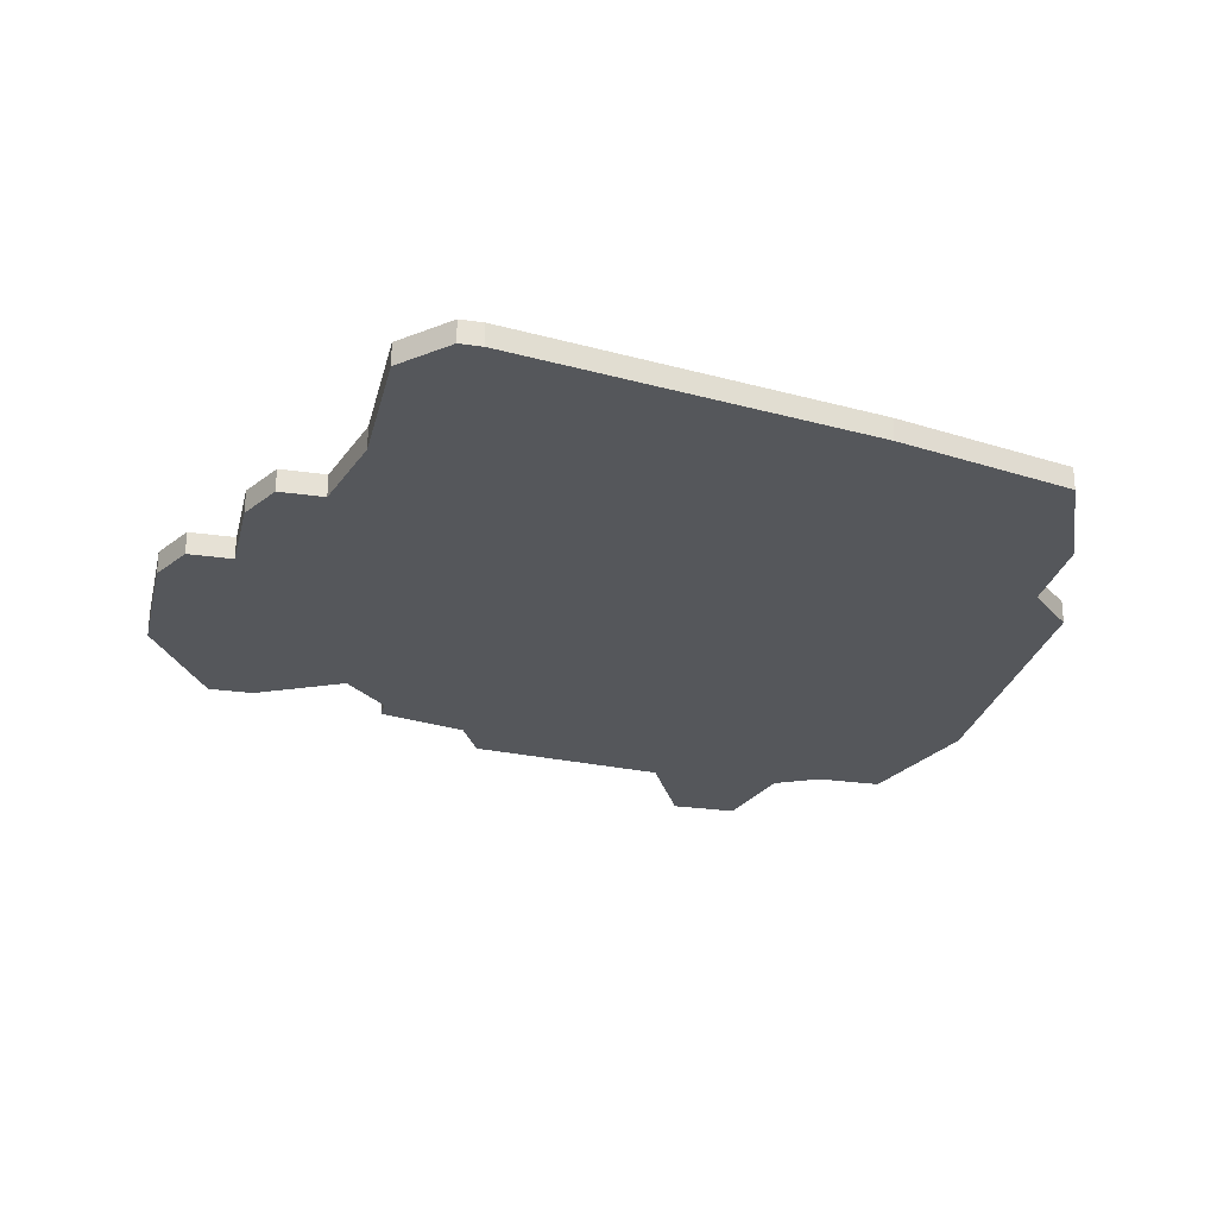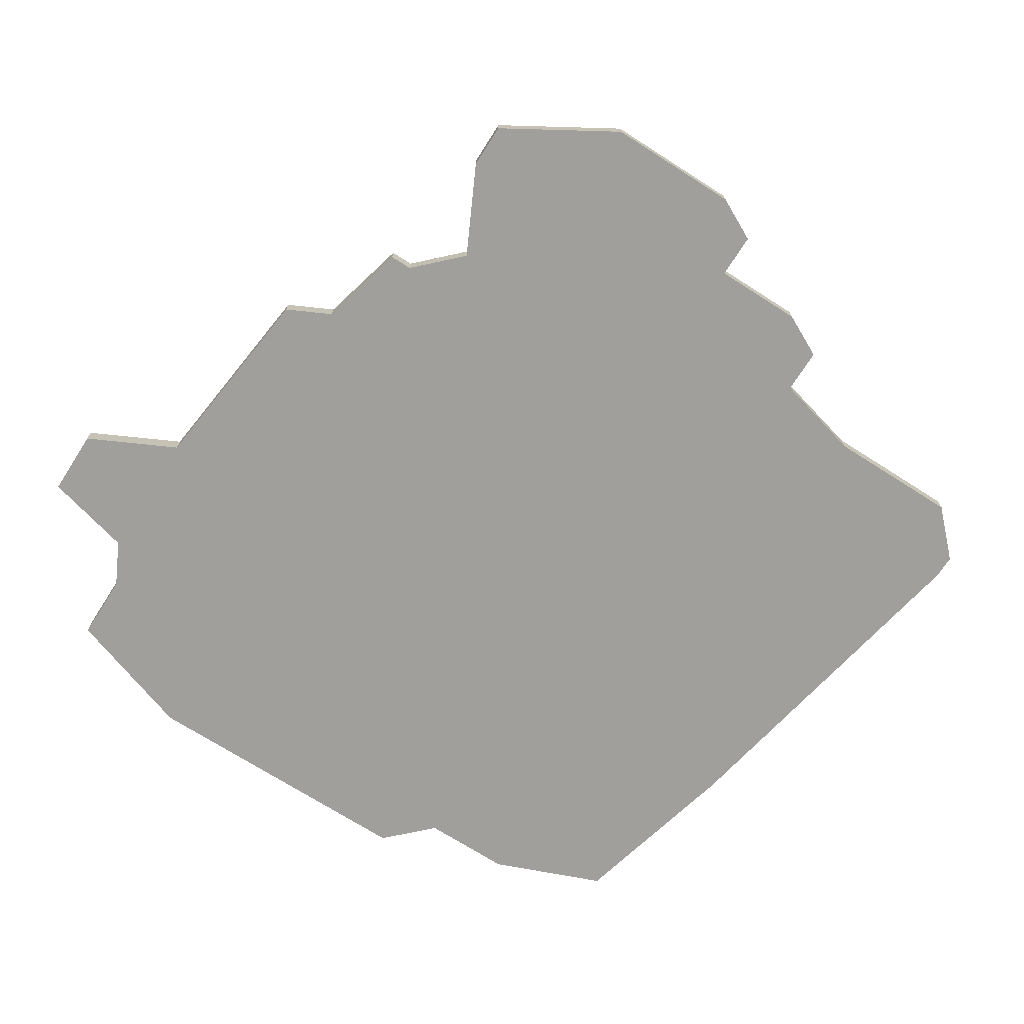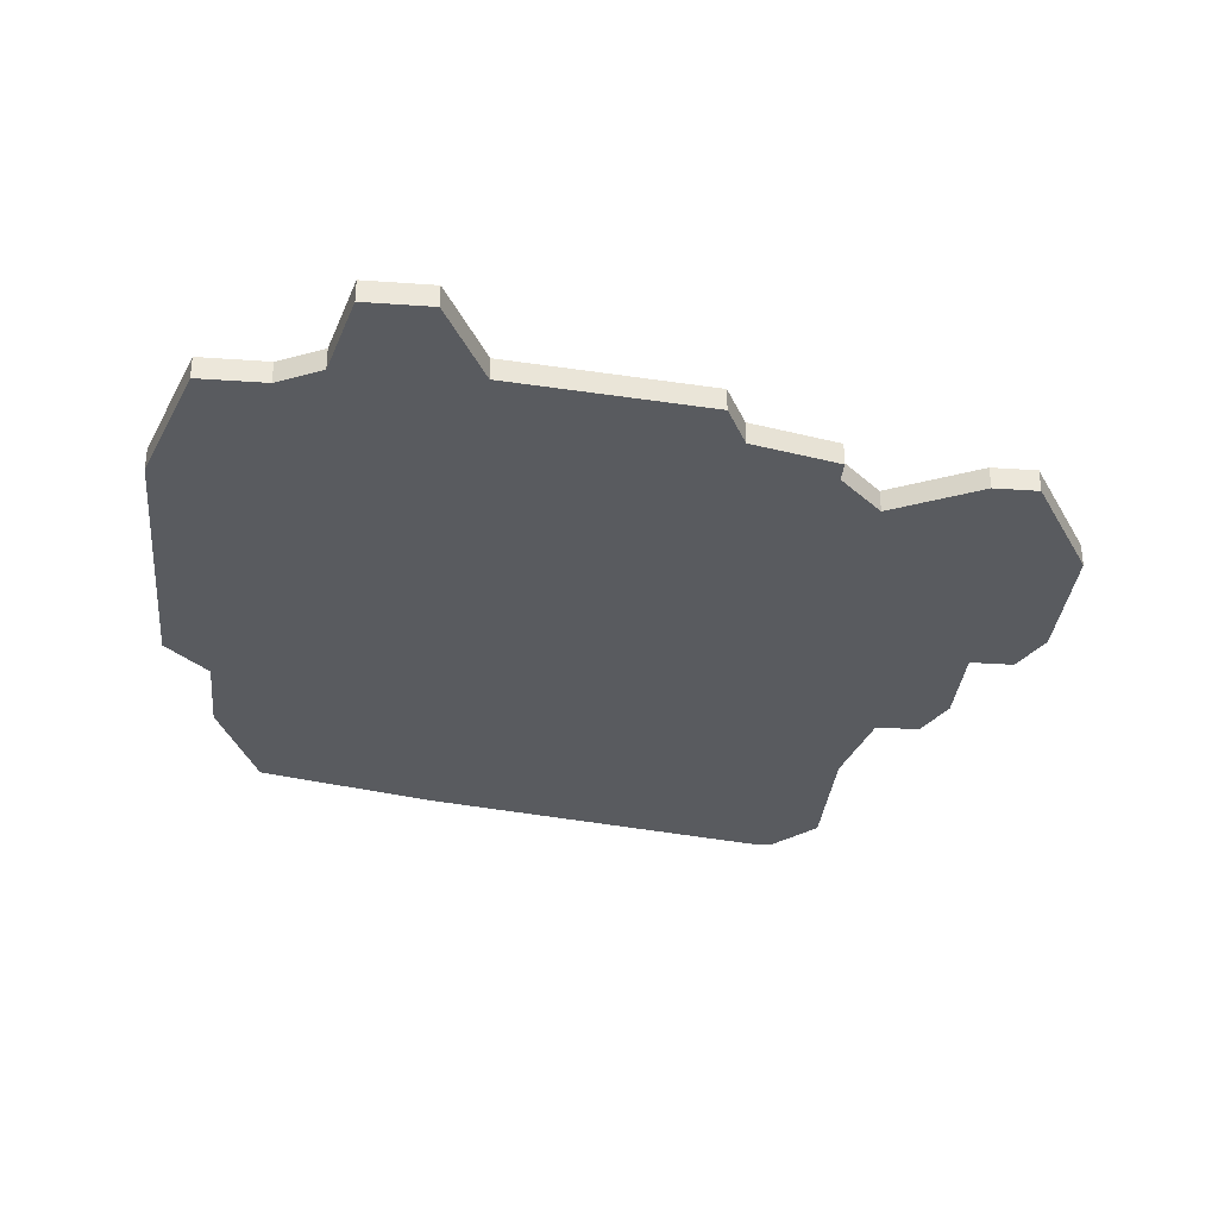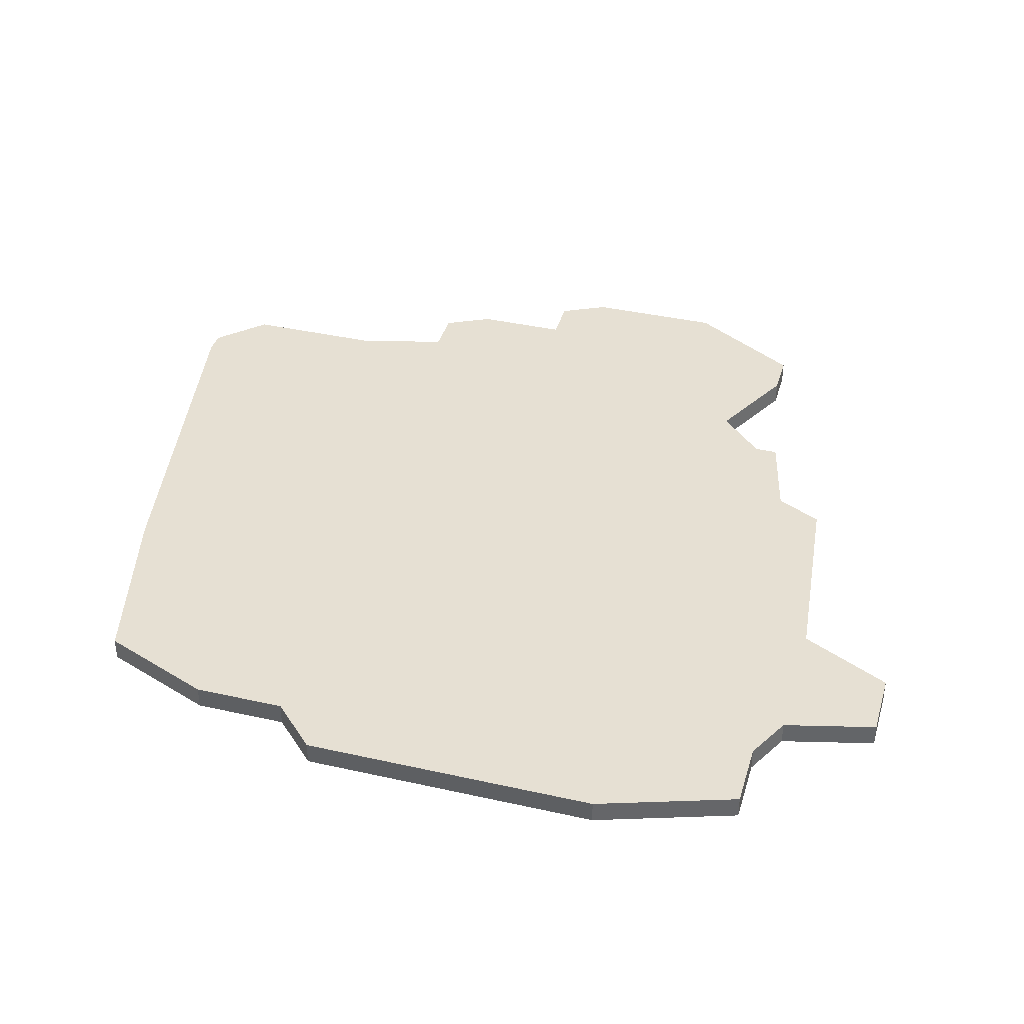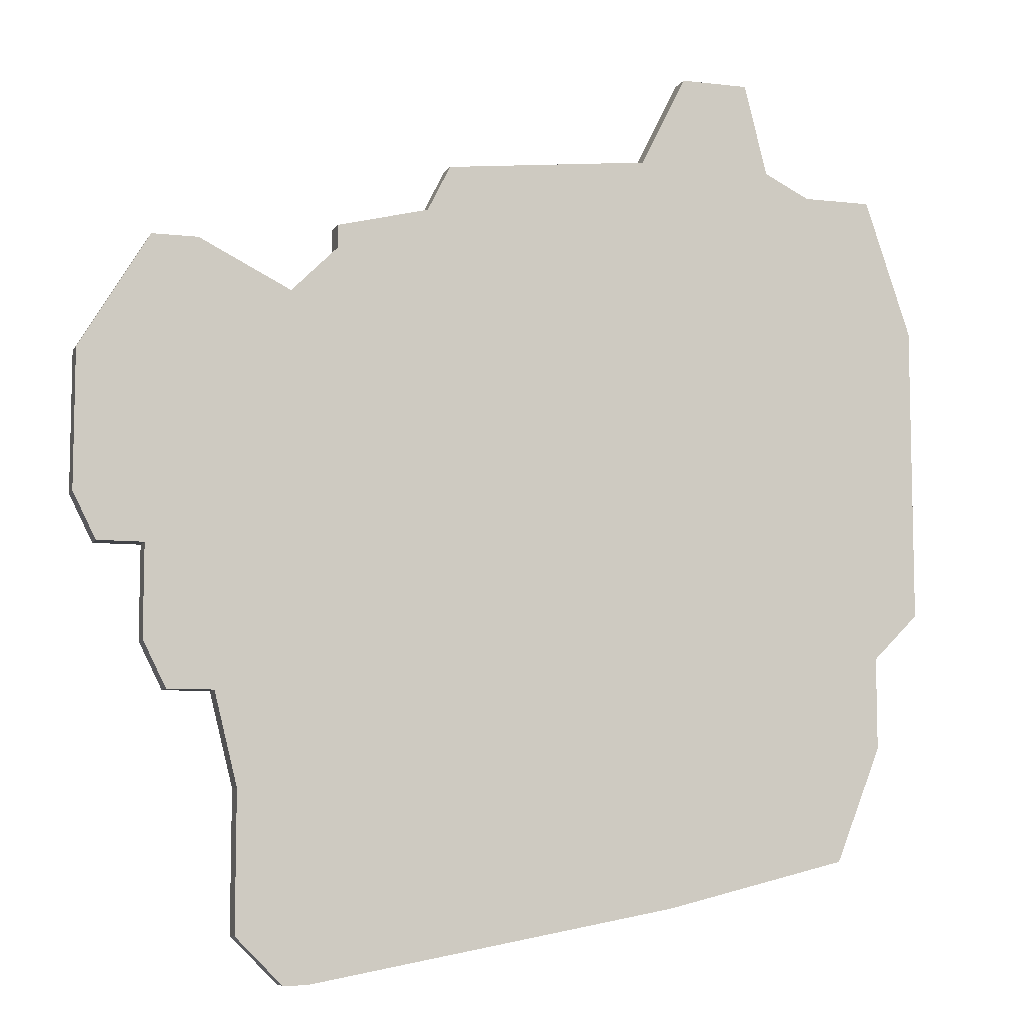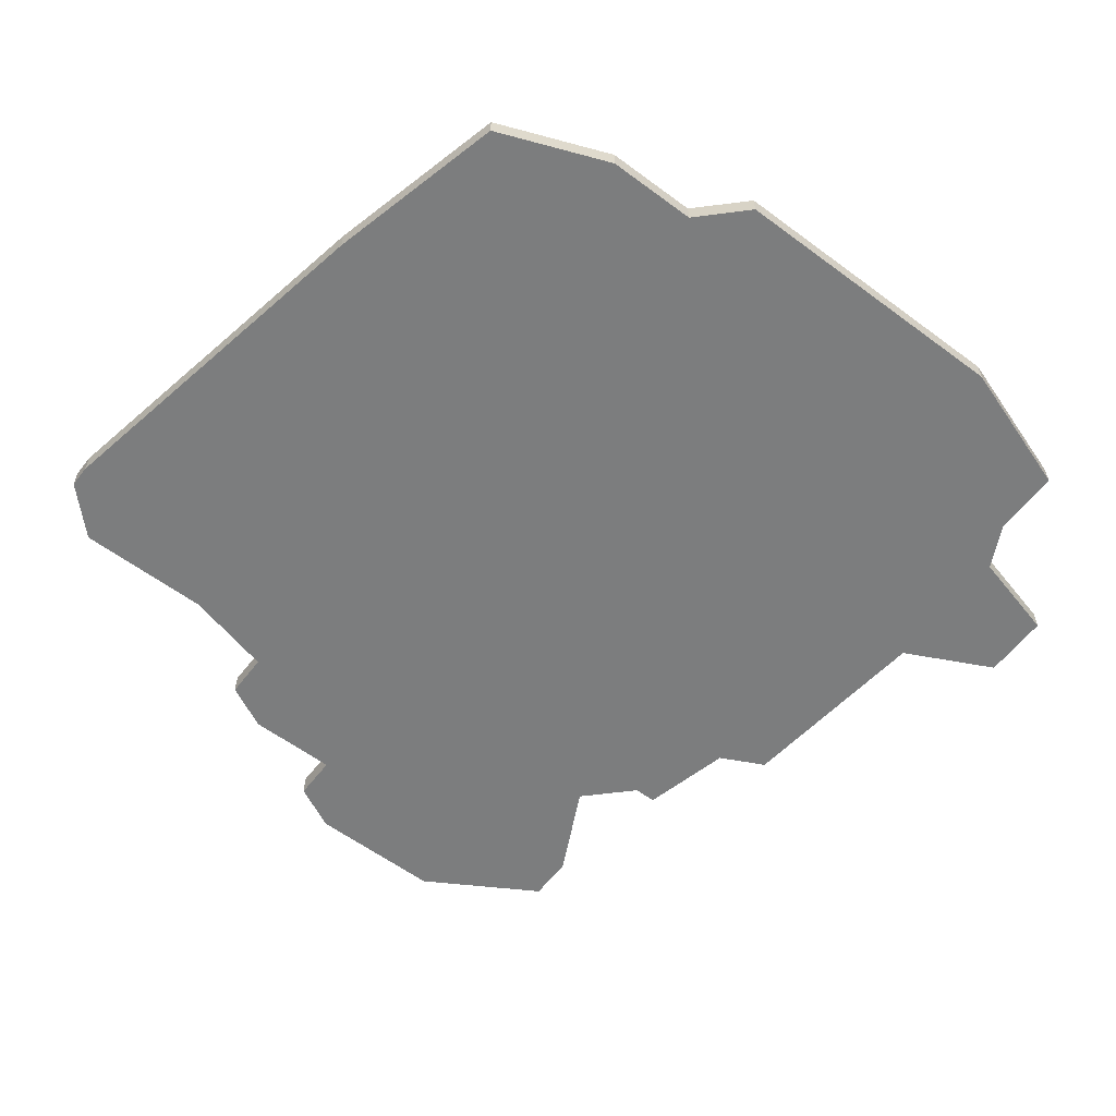
<metadata>
{"format":"obj","ext":"obj","renderer":"f3d","projection":"perspective","resolution":1024,"background":"white","views":[{"elev":-26.4,"azim":-12.9,"up":"+Z"},{"elev":-71.2,"azim":-122.6,"up":"+Z"},{"elev":-32.6,"azim":174.4,"up":"+Z"},{"elev":38.4,"azim":105.9,"up":"+Z"},{"elev":-8.1,"azim":-17.9,"up":"+Y"},{"elev":-59.0,"azim":52.6,"up":"+Z"}]}
</metadata>
<code>
v 3313 -1155 0
v 3311 -1155 0
v 3308 -1160 0
v 3308 -1166 0
v 3309 -1168 0
v 3311 -1168 0
v 3311 -1172 0
v 3312 -1174 0
v 3314 -1174 0
v 3315 -1178 0
v 3315 -1184 0
v 3317 -1186 0
v 3318 -1186 0
v 3334 -1183 0
v 3342 -1181 0
v 3344 -1176 0
v 3344 -1172 0
v 3346 -1170 0
v 3346 -1157 0
v 3344 -1151 0
v 3341 -1151 0
v 3339 -1150 0
v 3338 -1146 0
v 3335 -1146 0
v 3333 -1150 0
v 3324 -1151 0
v 3323 -1153 0
v 3319 -1154 0
v 3319 -1155 0
v 3317 -1157 0
v 3313 -1155 1
v 3311 -1155 1
v 3308 -1160 1
v 3308 -1166 1
v 3309 -1168 1
v 3311 -1168 1
v 3311 -1172 1
v 3312 -1174 1
v 3314 -1174 1
v 3315 -1178 1
v 3315 -1184 1
v 3317 -1186 1
v 3318 -1186 1
v 3334 -1183 1
v 3342 -1181 1
v 3344 -1176 1
v 3344 -1172 1
v 3346 -1170 1
v 3346 -1157 1
v 3344 -1151 1
v 3341 -1151 1
v 3339 -1150 1
v 3338 -1146 1
v 3335 -1146 1
v 3333 -1150 1
v 3324 -1151 1
v 3323 -1153 1
v 3319 -1154 1
v 3319 -1155 1
v 3317 -1157 1
f 2 1 30
f 4 3 2
f 6 5 4
f 8 7 6
f 12 11 10
f 14 13 12
f 16 15 14
f 19 18 17
f 21 20 19
f 24 23 22
f 27 26 25
f 29 28 27
f 4 2 30
f 9 8 6
f 14 12 10
f 17 16 14
f 21 19 17
f 25 24 22
f 29 27 25
f 6 4 30
f 14 10 9
f 21 17 14
f 25 22 21
f 30 29 25
f 9 6 30
f 21 14 9
f 30 25 21
f 21 9 30
f 60 31 32
f 32 33 34
f 34 35 36
f 36 37 38
f 40 41 42
f 42 43 44
f 44 45 46
f 47 48 49
f 49 50 51
f 52 53 54
f 55 56 57
f 57 58 59
f 60 32 34
f 36 38 39
f 40 42 44
f 44 46 47
f 47 49 51
f 52 54 55
f 55 57 59
f 60 34 36
f 39 40 44
f 44 47 51
f 51 52 55
f 55 59 60
f 60 36 39
f 39 44 51
f 51 55 60
f 60 39 51
f 32 31 2
f 2 31 1
f 33 32 3
f 3 32 2
f 34 33 4
f 4 33 3
f 35 34 5
f 5 34 4
f 36 35 6
f 6 35 5
f 37 36 7
f 7 36 6
f 38 37 8
f 8 37 7
f 39 38 9
f 9 38 8
f 40 39 10
f 10 39 9
f 41 40 11
f 11 40 10
f 42 41 12
f 12 41 11
f 43 42 13
f 13 42 12
f 44 43 14
f 14 43 13
f 45 44 15
f 15 44 14
f 46 45 16
f 16 45 15
f 47 46 17
f 17 46 16
f 48 47 18
f 18 47 17
f 49 48 19
f 19 48 18
f 50 49 20
f 20 49 19
f 51 50 21
f 21 50 20
f 52 51 22
f 22 51 21
f 53 52 23
f 23 52 22
f 54 53 24
f 24 53 23
f 55 54 25
f 25 54 24
f 56 55 26
f 26 55 25
f 57 56 27
f 27 56 26
f 58 57 28
f 28 57 27
f 59 58 29
f 29 58 28
f 31 60 1
f 1 60 30
f 60 59 30
f 30 59 29

</code>
